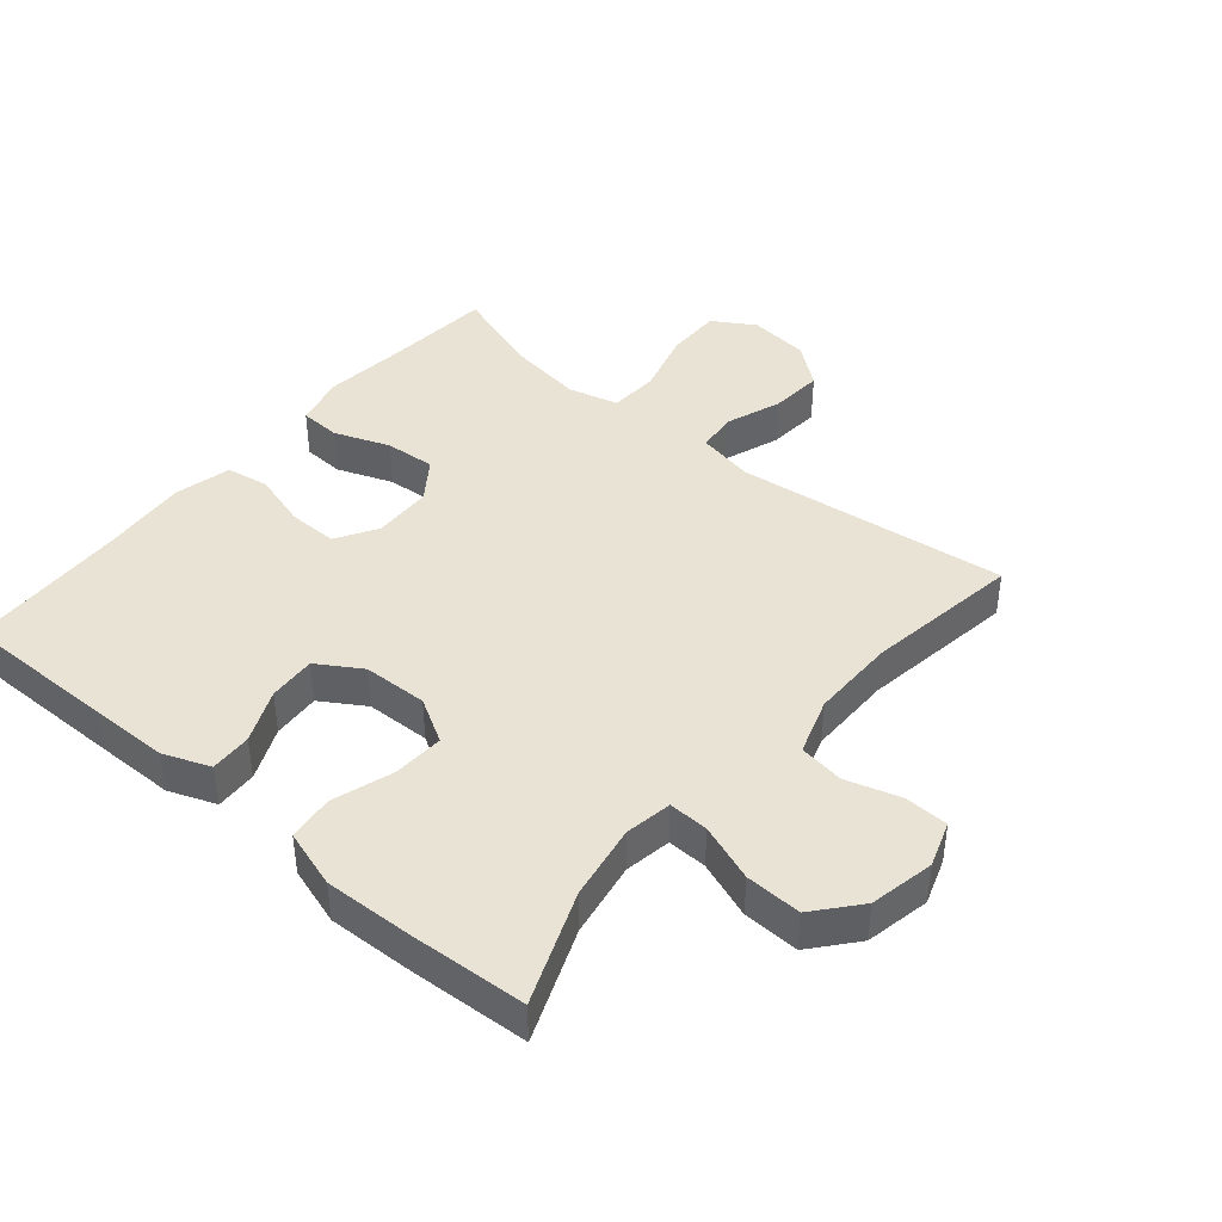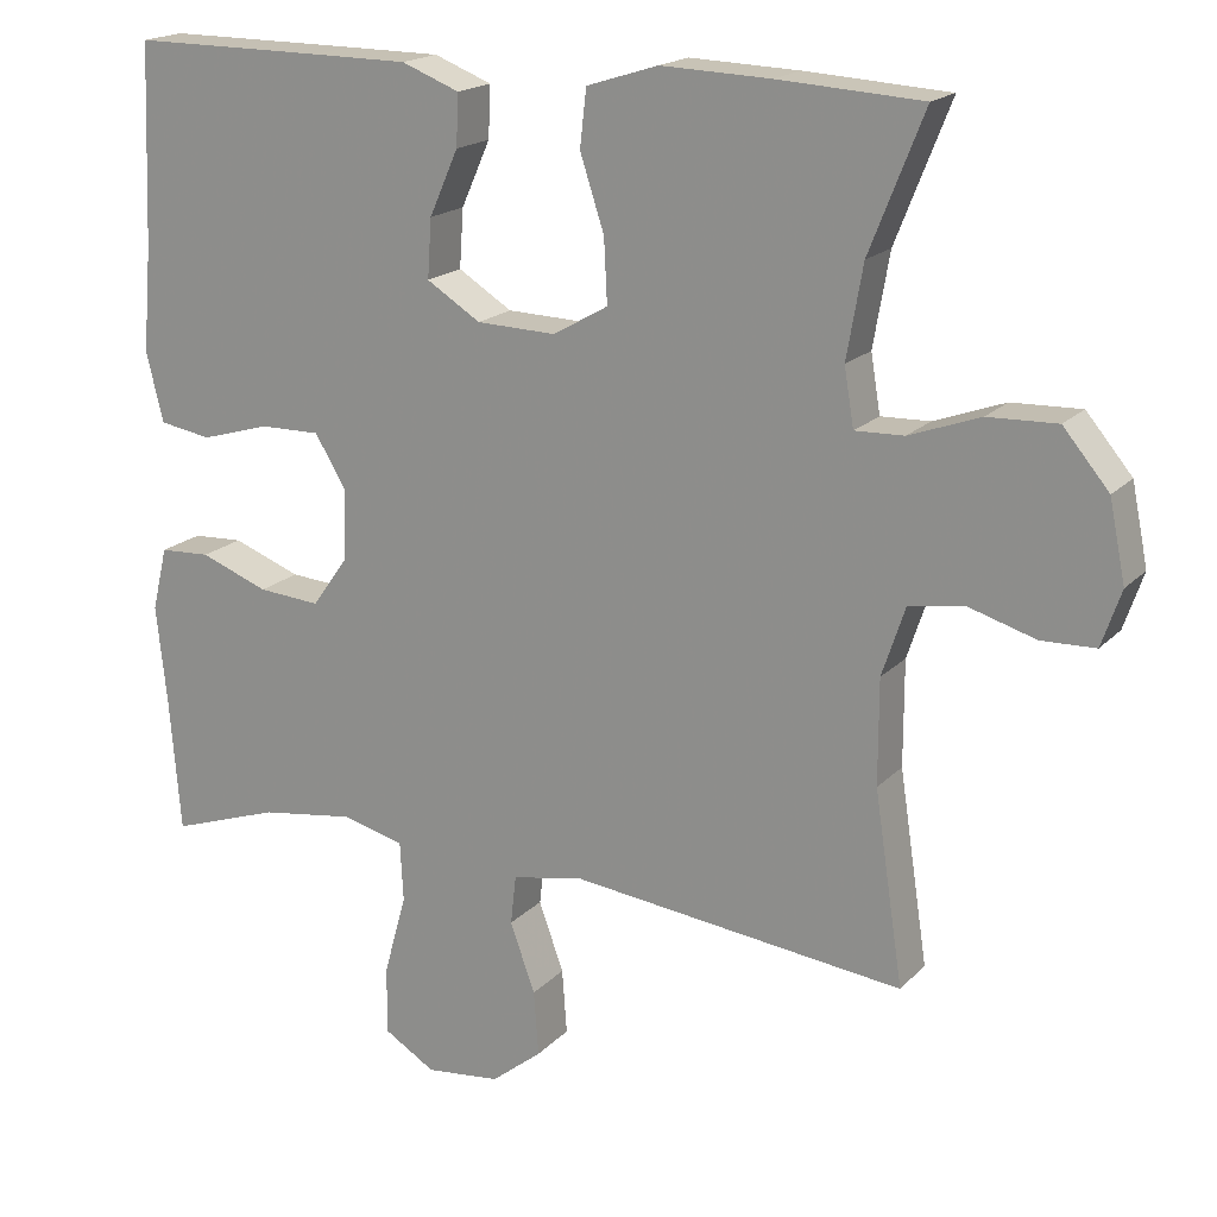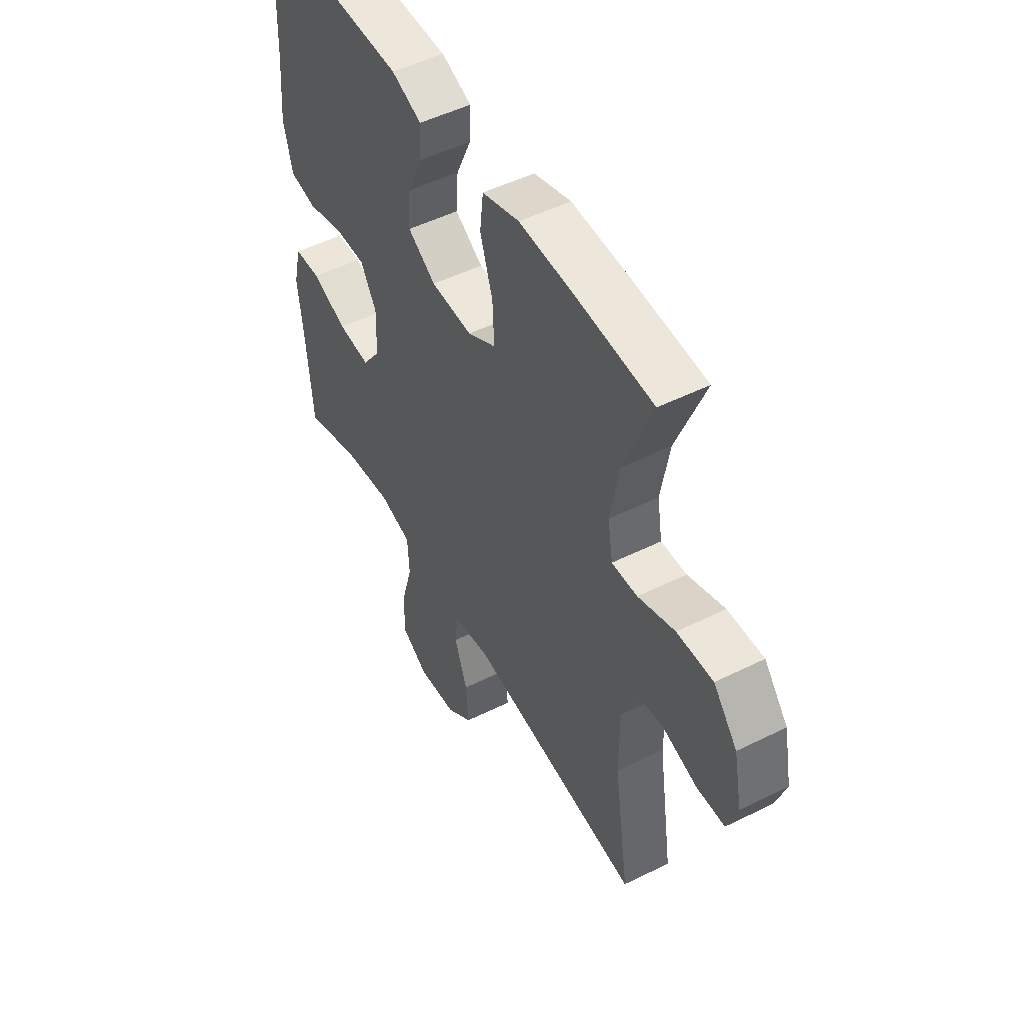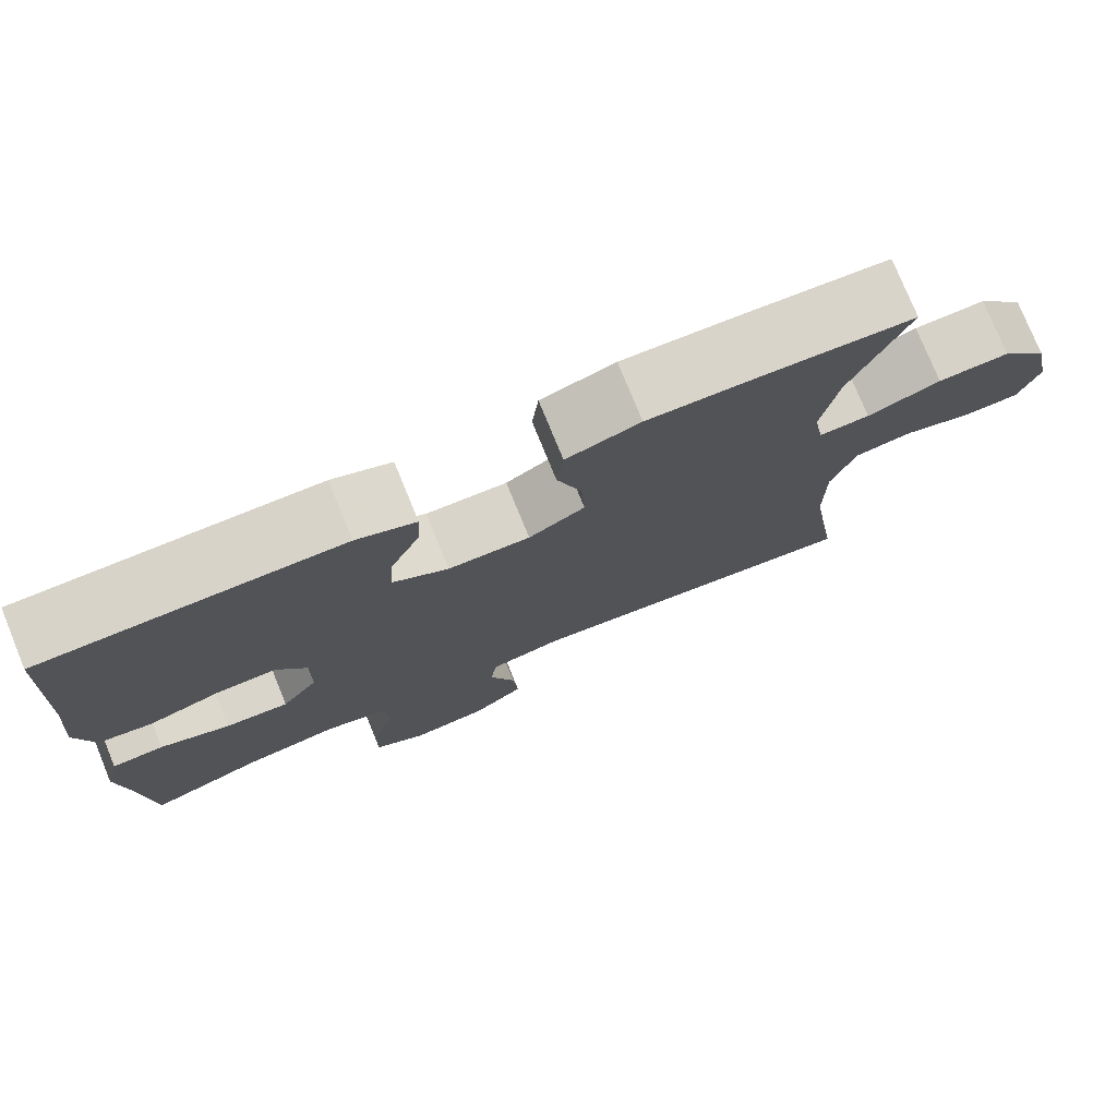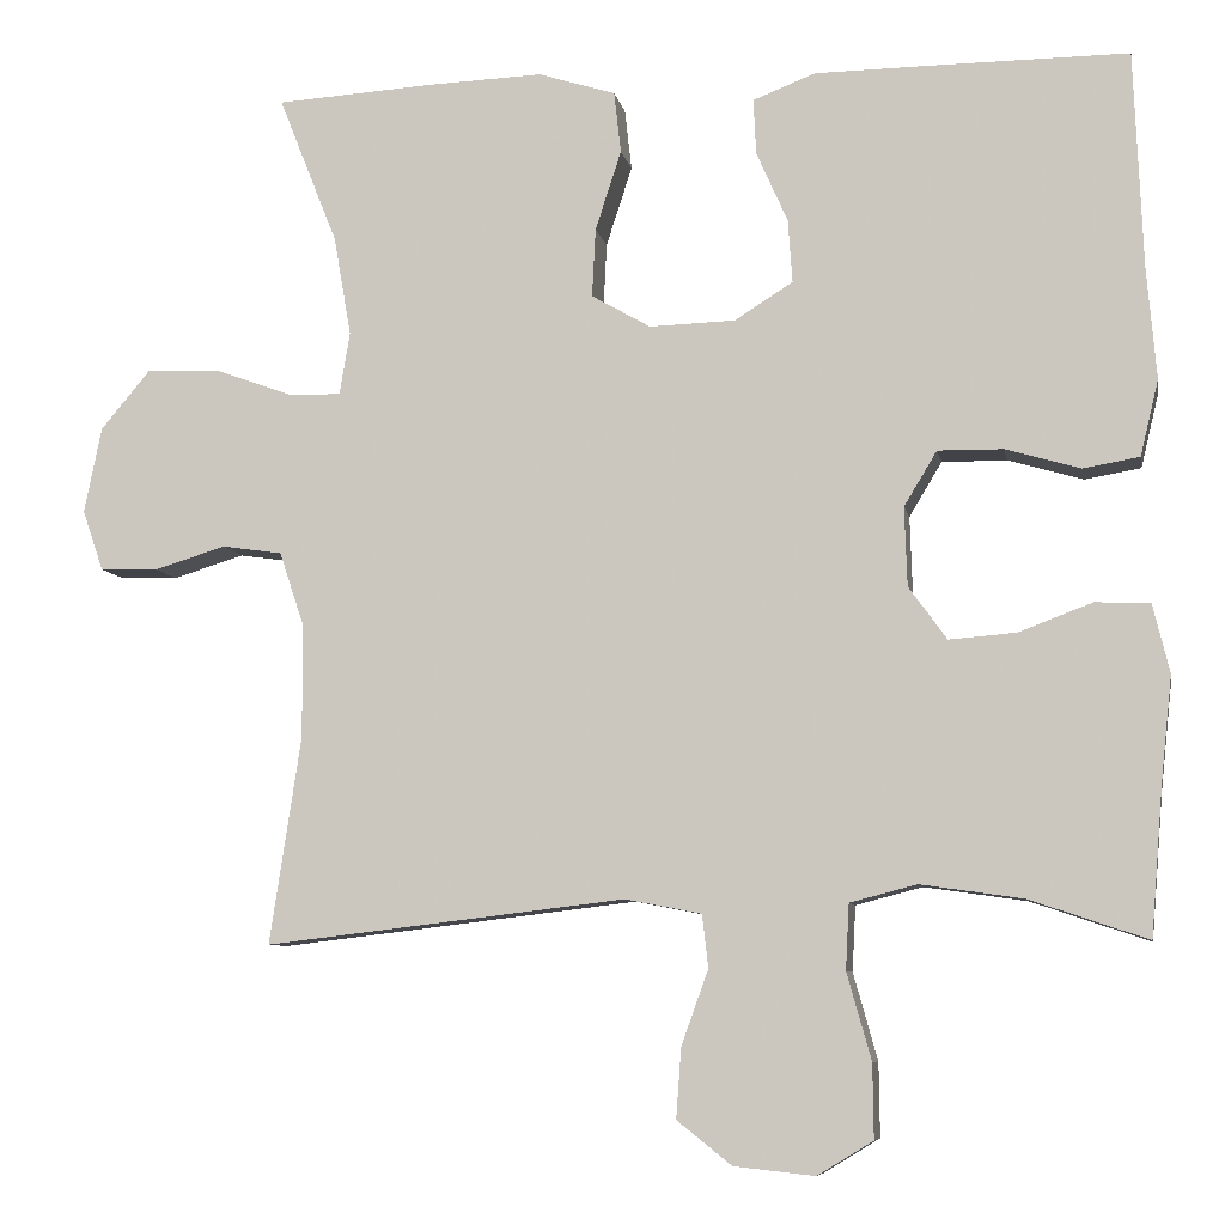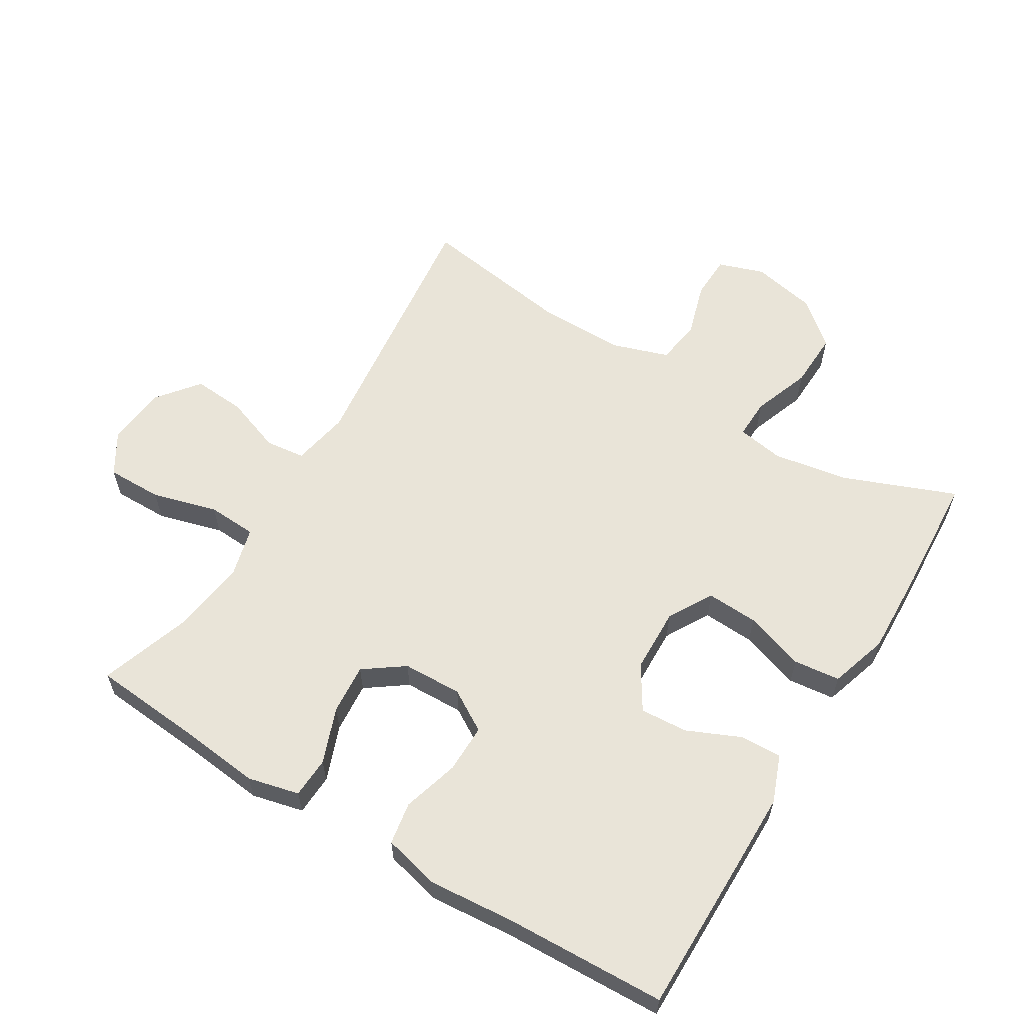
<metadata>
{"format":"obj","ext":"obj","renderer":"f3d","projection":"perspective","resolution":1024,"background":"white","views":[{"elev":42.0,"azim":40.2,"up":"+Y"},{"elev":18.2,"azim":28.8,"up":"+Z"},{"elev":50.4,"azim":61.4,"up":"+Z"},{"elev":76.9,"azim":-22.2,"up":"+Z"},{"elev":-7.8,"azim":-169.4,"up":"+Z"},{"elev":60.1,"azim":-58.6,"up":"+Y"}]}
</metadata>
<code>
v -0.5 0.07 0.5
v -0.257 0.07 0.499
v -0.14 0.07 0.498
v -0.068 0.07 0.47
v -0.071 0.07 0.406
v -0.107 0.07 0.325
v -0.112 0.07 0.252
v -0.045 0.07 0.21
v 0.054 0.07 0.207
v 0.122 0.07 0.246
v 0.118 0.07 0.325
v 0.088 0.07 0.417
v 0.096 0.07 0.488
v 0.185 0.07 0.516
v 0.321 0.07 0.511
v 0.5 0.07 0.5
v 0.432 0.07 0.329
v 0.412 0.07 0.214
v 0.424 0.07 0.142
v 0.485 0.07 0.144
v 0.573 0.07 0.176
v 0.659 0.07 0.179
v 0.716 0.07 0.111
v 0.736 0.07 0.012
v 0.712 0.07 -0.058
v 0.645 0.07 -0.06
v 0.562 0.07 -0.035
v 0.493 0.07 -0.045
v 0.464 0.07 -0.132
v 0.464 0.07 -0.262
v 0.5 0.07 -0.5
v 0.084 0.07 -0.451
v -0.004 0.07 -0.468
v -0.011 0.07 -0.529
v 0.02 0.07 -0.615
v 0.026 0.07 -0.696
v -0.037 0.07 -0.746
v -0.13 0.07 -0.756
v -0.194 0.07 -0.717
v -0.193 0.07 -0.632
v -0.165 0.07 -0.532
v -0.169 0.07 -0.457
v -0.246 0.07 -0.437
v -0.364 0.07 -0.454
v -0.5 0.07 -0.5
v -0.514 0.07 -0.33
v -0.527 0.07 -0.209
v -0.508 0.07 -0.13
v -0.445 0.07 -0.127
v -0.36 0.07 -0.159
v -0.283 0.07 -0.165
v -0.239 0.07 -0.104
v -0.236 0.07 -0.013
v -0.274 0.07 0.05
v -0.349 0.07 0.049
v -0.435 0.07 0.024
v -0.5 0.07 0.035
v -0.521 0.07 0.122
v -0.51 0.07 0.252
v -0.5 0 0.5
v -0.257 0 0.499
v -0.14 0 0.498
v -0.068 0 0.47
v -0.071 0 0.406
v -0.107 0 0.325
v -0.112 0 0.252
v -0.045 0 0.21
v 0.054 0 0.207
v 0.122 0 0.246
v 0.118 0 0.325
v 0.088 0 0.417
v 0.096 0 0.488
v 0.185 0 0.516
v 0.321 0 0.511
v 0.5 0 0.5
v 0.432 0 0.329
v 0.412 0 0.214
v 0.424 0 0.142
v 0.485 0 0.144
v 0.573 0 0.176
v 0.659 0 0.179
v 0.716 0 0.111
v 0.736 0 0.012
v 0.712 0 -0.058
v 0.645 0 -0.06
v 0.562 0 -0.035
v 0.493 0 -0.045
v 0.464 0 -0.132
v 0.464 0 -0.262
v 0.5 0 -0.5
v 0.084 0 -0.451
v -0.004 0 -0.468
v -0.011 0 -0.529
v 0.02 0 -0.615
v 0.026 0 -0.696
v -0.037 0 -0.746
v -0.13 0 -0.756
v -0.194 0 -0.717
v -0.193 0 -0.632
v -0.165 0 -0.532
v -0.169 0 -0.457
v -0.246 0 -0.437
v -0.364 0 -0.454
v -0.5 0 -0.5
v -0.514 0 -0.33
v -0.527 0 -0.209
v -0.508 0 -0.13
v -0.445 0 -0.127
v -0.36 0 -0.159
v -0.283 0 -0.165
v -0.239 0 -0.104
v -0.236 0 -0.013
v -0.274 0 0.05
v -0.349 0 0.049
v -0.435 0 0.024
v -0.5 0 0.035
v -0.521 0 0.122
v -0.51 0 0.252
f 57 58 59
f 56 57 59
f 55 56 59
f 4 5 6
f 3 4 6
f 2 3 6
f 1 2 6
f 59 1 6
f 55 59 6
f 54 55 6
f 53 54 6 7
f 52 53 7 8
f 48 49 50
f 47 48 50
f 46 47 50
f 46 50 51
f 45 46 51
f 44 45 51
f 43 44 51 52
f 39 40 41
f 38 39 41
f 37 38 41
f 36 37 41
f 35 36 41
f 34 35 41
f 33 34 41 42
f 52 8 9
f 43 52 9
f 42 43 9
f 33 42 9
f 32 33 9
f 25 26 27
f 24 25 27
f 23 24 27
f 22 23 27
f 21 22 27
f 20 21 27
f 19 20 27 28
f 15 16 17
f 14 15 17
f 13 14 17
f 12 13 17
f 11 12 17
f 10 11 17 18
f 32 9 10
f 31 32 10
f 30 31 10
f 19 28 29
f 19 29 30
f 18 19 30
f 10 18 30
f 118 117 116
f 118 116 115
f 118 115 114
f 65 64 63
f 65 63 62
f 65 62 61
f 65 61 60
f 65 60 118
f 65 118 114
f 65 114 113
f 66 65 113 112
f 67 66 112 111
f 109 108 107
f 109 107 106
f 109 106 105
f 110 109 105
f 110 105 104
f 110 104 103
f 111 110 103 102
f 100 99 98
f 100 98 97
f 100 97 96
f 100 96 95
f 100 95 94
f 100 94 93
f 101 100 93 92
f 68 67 111
f 68 111 102
f 68 102 101
f 68 101 92
f 68 92 91
f 86 85 84
f 86 84 83
f 86 83 82
f 86 82 81
f 86 81 80
f 86 80 79
f 87 86 79 78
f 76 75 74
f 76 74 73
f 76 73 72
f 76 72 71
f 76 71 70
f 77 76 70 69
f 69 68 91
f 69 91 90
f 69 90 89
f 88 87 78
f 89 88 78
f 89 78 77
f 89 77 69
f 1 60 61 2
f 2 61 62 3
f 3 62 63 4
f 4 63 64 5
f 5 64 65 6
f 6 65 66 7
f 7 66 67 8
f 8 67 68 9
f 9 68 69 10
f 10 69 70 11
f 11 70 71 12
f 12 71 72 13
f 13 72 73 14
f 14 73 74 15
f 15 74 75 16
f 16 75 76 17
f 17 76 77 18
f 18 77 78 19
f 19 78 79 20
f 20 79 80 21
f 21 80 81 22
f 22 81 82 23
f 23 82 83 24
f 24 83 84 25
f 25 84 85 26
f 26 85 86 27
f 27 86 87 28
f 28 87 88 29
f 29 88 89 30
f 30 89 90 31
f 31 90 91 32
f 32 91 92 33
f 33 92 93 34
f 34 93 94 35
f 35 94 95 36
f 36 95 96 37
f 37 96 97 38
f 38 97 98 39
f 39 98 99 40
f 40 99 100 41
f 41 100 101 42
f 42 101 102 43
f 43 102 103 44
f 44 103 104 45
f 45 104 105 46
f 46 105 106 47
f 47 106 107 48
f 48 107 108 49
f 49 108 109 50
f 50 109 110 51
f 51 110 111 52
f 52 111 112 53
f 53 112 113 54
f 54 113 114 55
f 55 114 115 56
f 56 115 116 57
f 57 116 117 58
f 58 117 118 59
f 59 118 60 1

</code>
